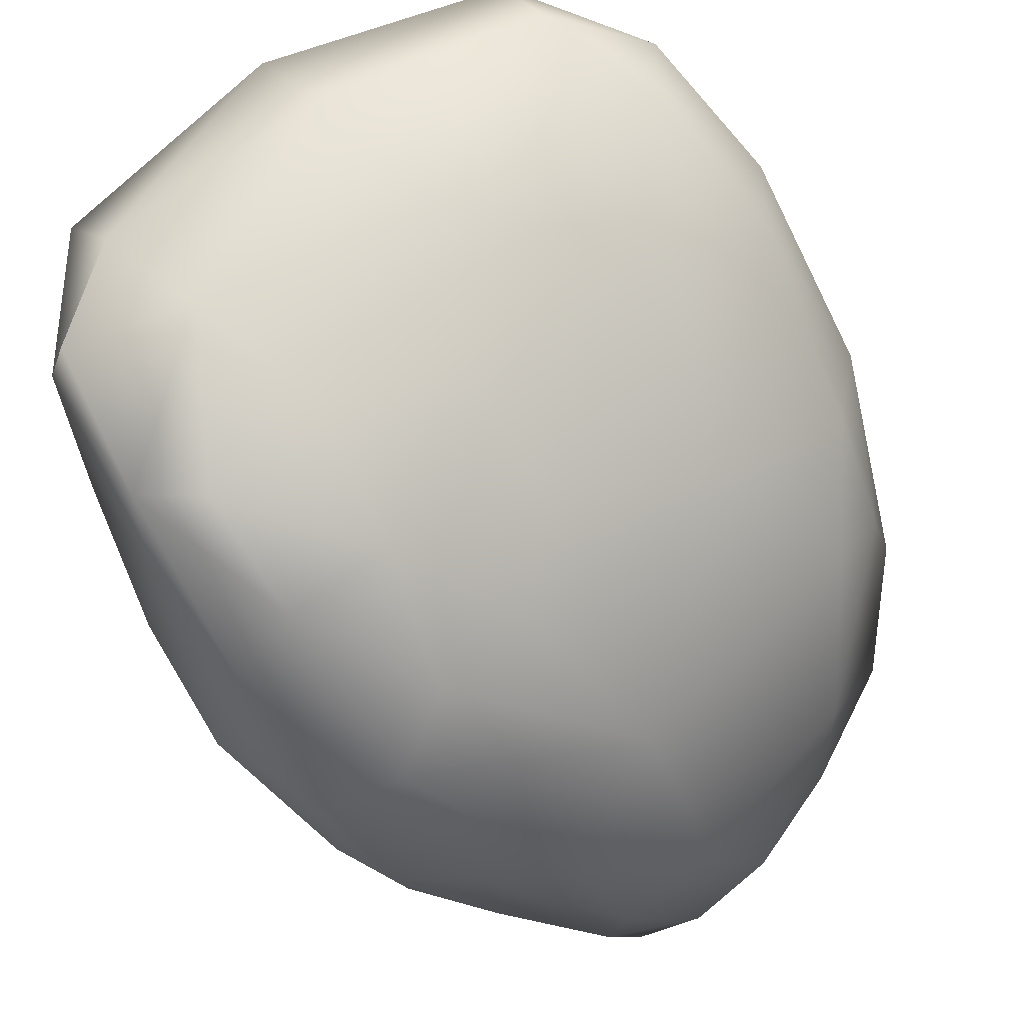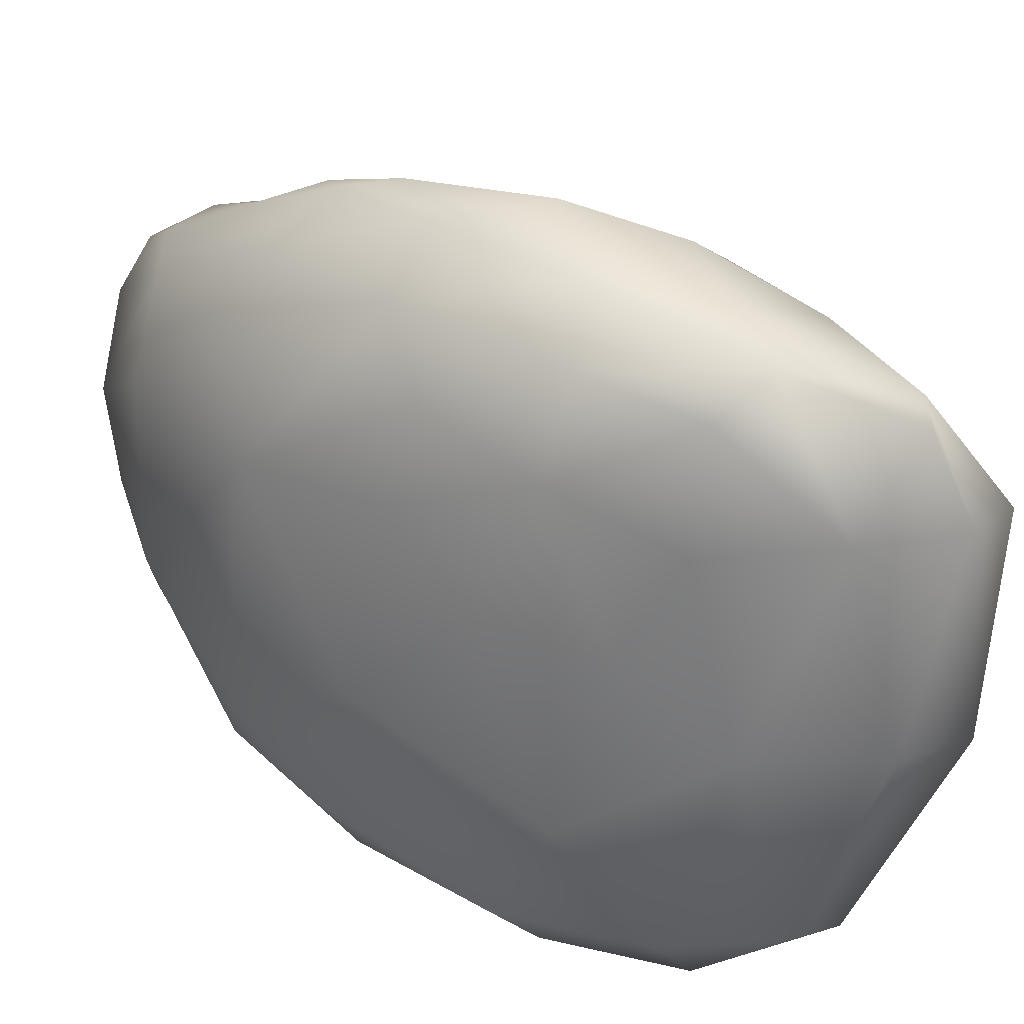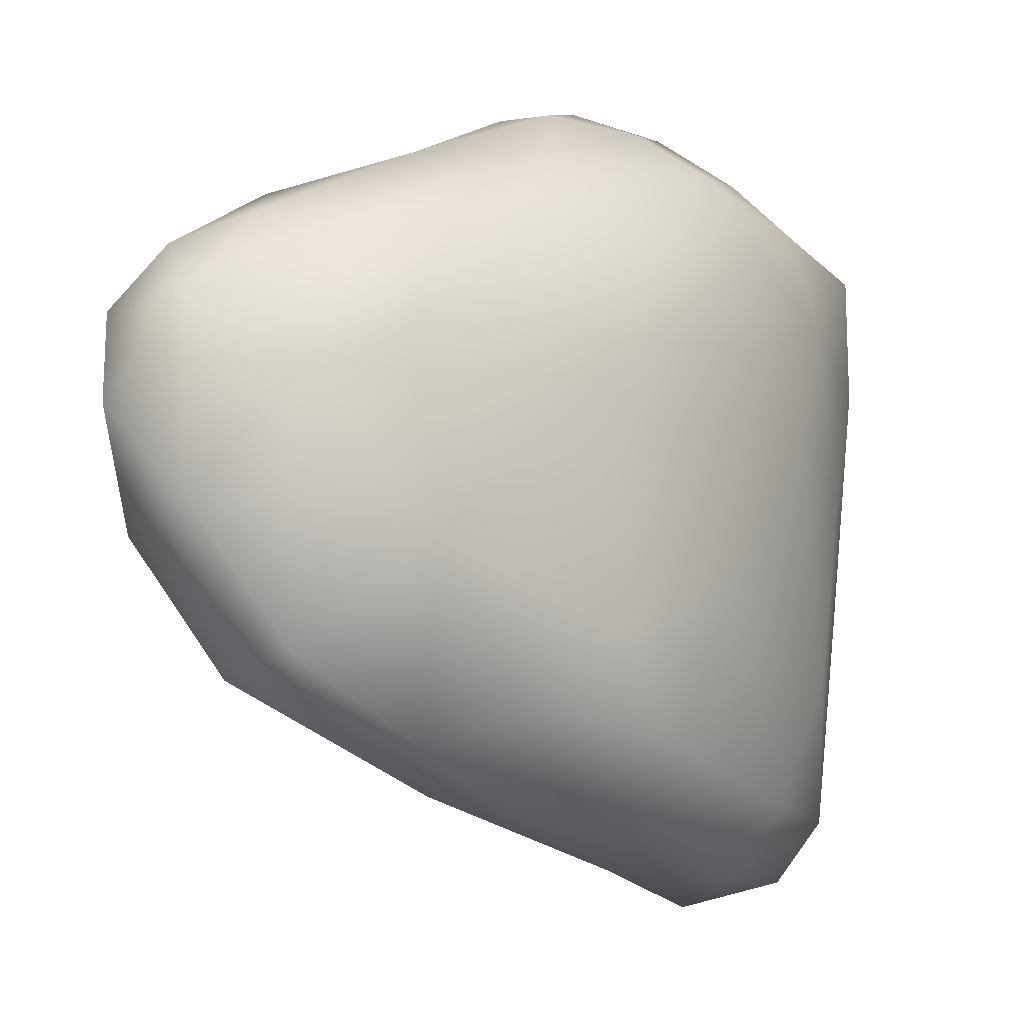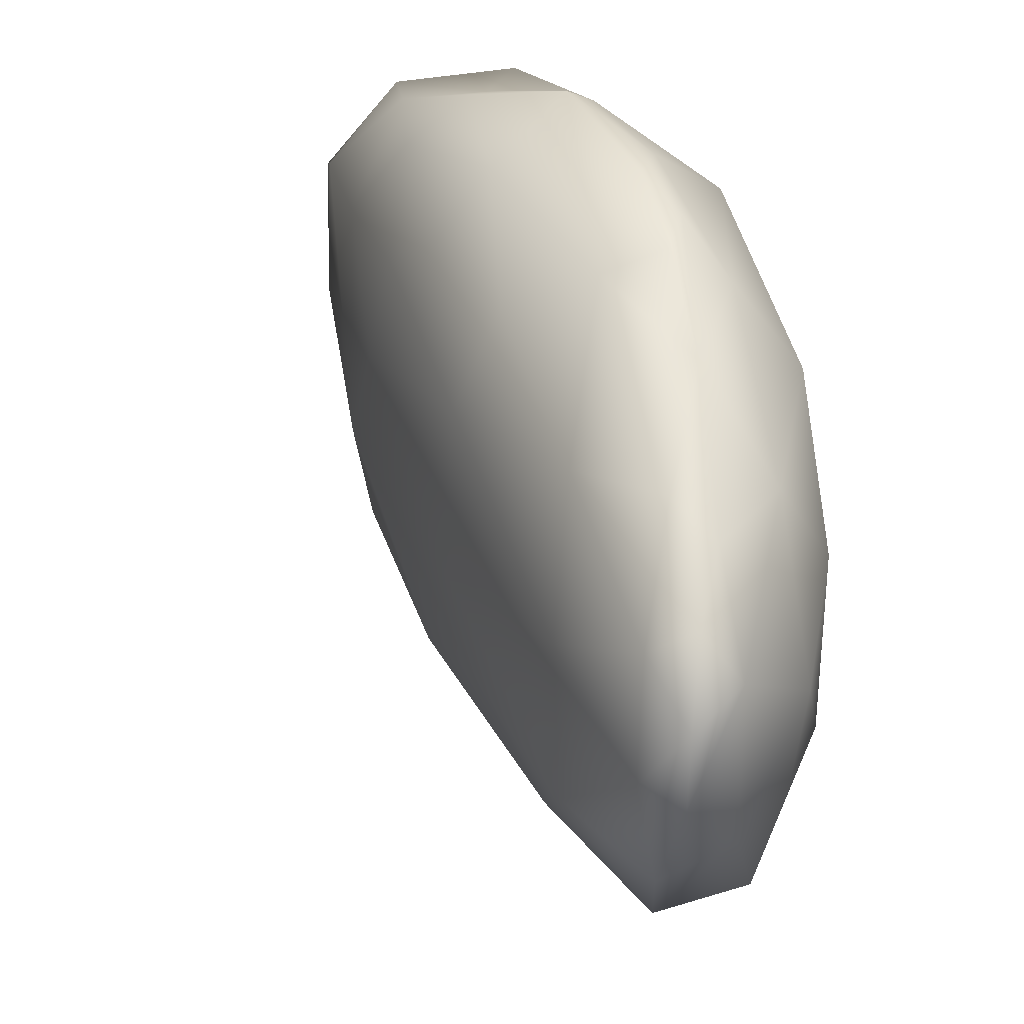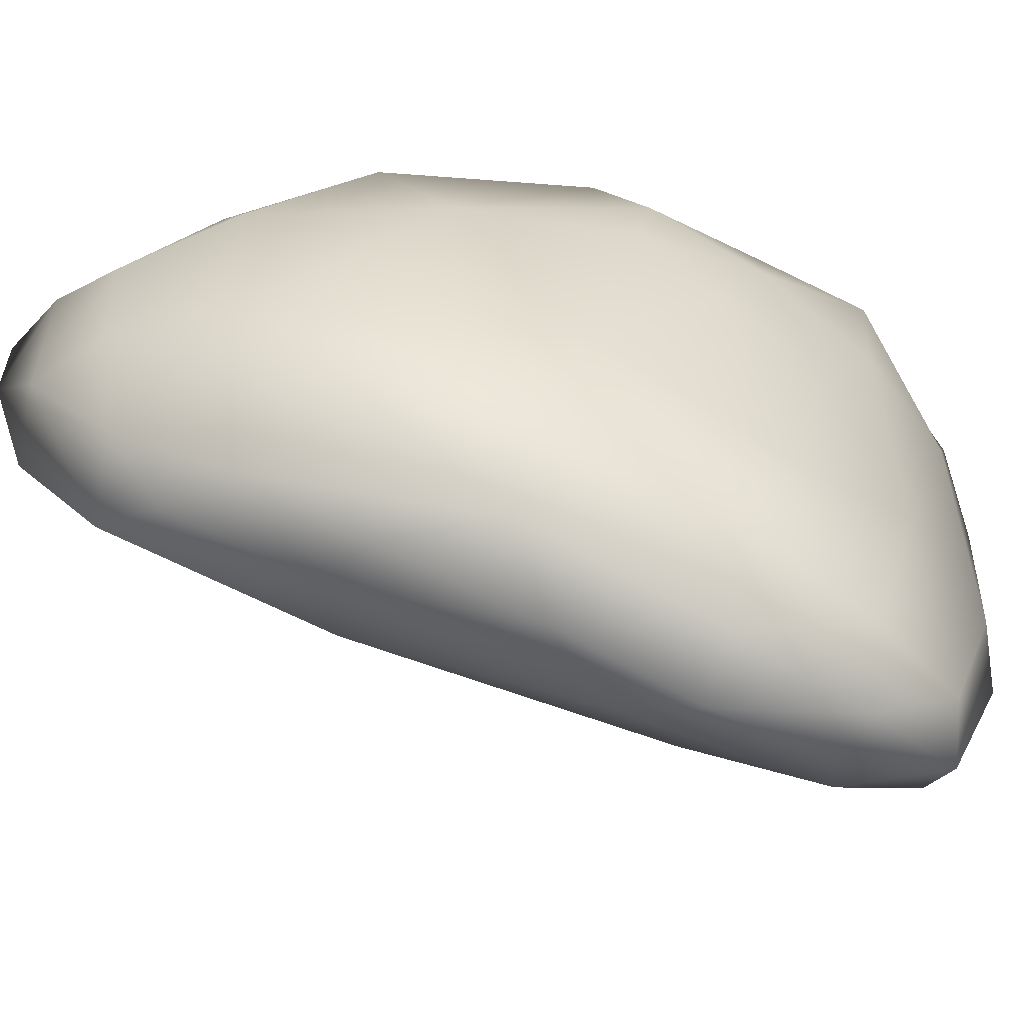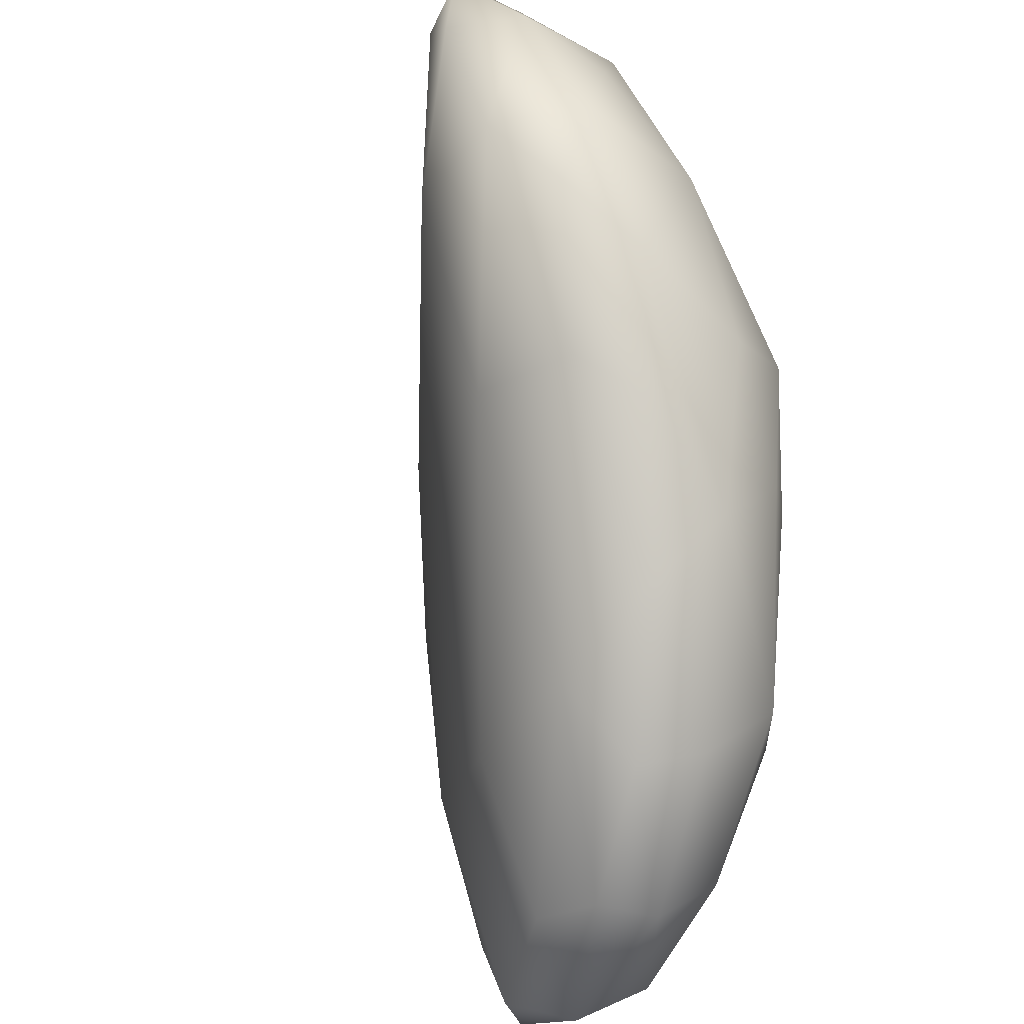
<metadata>
{"format":"obj","ext":"obj","renderer":"f3d","projection":"perspective","resolution":1024,"background":"white","views":[{"elev":68.6,"azim":40.4,"up":"+Y"},{"elev":28.0,"azim":171.4,"up":"+Z"},{"elev":-8.2,"azim":85.0,"up":"+Z"},{"elev":34.2,"azim":26.6,"up":"+Z"},{"elev":-56.8,"azim":119.6,"up":"+Z"},{"elev":-78.1,"azim":48.9,"up":"+Z"}]}
</metadata>
<code>
v 8564 4791 5472
v 8499 4825 5480
v 8513 4853 5485
v 8588 4816 5488
v 8631 4742 5491
v 8567 4743 5498
v 8677 4751 5514
v 8696 4686 5515
v 8469 4814 5501
v 8618 4836 5523
v 8438 4867 5517
v 8536 4872 5517
v 8471 4885 5525
v 8744 4641 5546
v 8685 4647 5526
v 8638 4628 5551
v 8504 4747 5537
v 8413 4841 5543
v 8698 4768 5553
v 8737 4548 5578
v 8742 4591 5556
v 8740 4708 5565
v 8444 4769 5655
v 8381 4881 5635
v 8423 4897 5637
v 8590 4864 5589
v 8503 4890 5637
v 8776 4580 5588
v 8740 4738 5601
v 8383 4851 5692
v 8683 4798 5636
v 8684 4549 5632
v 8756 4503 5644
v 8572 4663 5603
v 8781 4647 5641
v 8570 4643 5677
v 8787 4529 5659
v 8792 4579 5657
v 8629 4849 5710
v 8488 4716 5744
v 8730 4745 5746
v 8565 4880 5697
v 8370 4877 5762
v 8775 4491 5703
v 8390 4845 5781
v 8394 4893 5760
v 8455 4904 5762
v 8531 4895 5758
v 8747 4498 5702
v 8680 4549 5725
v 8798 4582 5717
v 8440 4785 5791
v 8775 4492 5746
v 8786 4528 5753
v 8781 4646 5748
v 8664 4820 5757
v 8742 4514 5766
v 8577 4645 5774
v 8497 4724 5802
v 8523 4895 5826
v 8766 4519 5782
v 8670 4585 5801
v 8741 4702 5812
v 8594 4864 5784
v 8730 4565 5816
v 8764 4617 5799
v 8539 4701 5835
v 8649 4822 5810
v 8757 4561 5801
v 8598 4657 5831
v 8658 4792 5850
v 8420 4897 5816
v 8487 4764 5850
v 8418 4878 5825
v 8492 4885 5846
v 8713 4637 5844
v 8647 4666 5859
v 8701 4704 5849
v 8555 4730 5867
v 8452 4826 5844
v 8579 4854 5837
v 8675 4683 5872
v 8671 4709 5877
v 8642 4725 5887
v 8574 4780 5893
v 8511 4792 5873
v 8634 4761 5878
v 8571 4822 5869
v 8503 4830 5857
g grp1
f 1 2 3
f 4 1 3
f 5 6 1
f 1 6 2
f 4 5 1
f 4 7 5
f 7 8 5
f 6 9 2
f 10 7 4
f 11 2 9
f 3 2 11
f 3 12 4
f 12 10 4
f 3 11 13
f 8 14 15
f 16 6 15
f 15 6 5
f 8 15 5
f 16 17 6
f 6 17 9
f 9 17 18
f 10 19 7
f 9 18 11
f 13 12 3
f 20 15 21
f 20 16 15
f 14 21 15
f 14 8 7
f 19 22 7
f 17 23 18
f 18 24 11
f 11 24 25
f 11 25 13
f 26 10 12
f 12 13 27
f 14 28 21
f 14 7 22
f 22 19 29
f 18 23 30
f 19 10 31
f 18 30 24
f 13 25 27
f 27 26 12
f 32 20 33
f 28 20 21
f 32 16 20
f 32 34 16
f 28 14 35
f 34 17 16
f 34 36 23
f 34 23 17
f 14 22 35
f 19 31 29
f 10 26 31
f 37 33 20
f 28 37 20
f 28 35 38
f 22 29 35
f 39 31 26
f 28 38 37
f 40 23 36
f 29 31 41
f 26 42 39
f 43 24 30
f 26 27 42
f 37 44 33
f 29 41 35
f 30 45 43
f 24 46 25
f 27 25 47
f 27 47 48
f 33 44 49
f 33 49 32
f 32 50 36
f 34 32 36
f 37 38 51
f 38 35 51
f 23 52 45
f 30 23 45
f 52 23 40
f 42 27 48
f 44 53 49
f 32 49 50
f 54 44 37
f 54 37 51
f 51 35 55
f 35 41 55
f 31 56 41
f 56 31 39
f 25 46 47
f 49 53 57
f 36 50 58
f 58 40 36
f 59 40 58
f 44 54 53
f 47 60 48
f 61 53 54
f 57 50 49
f 57 62 50
f 58 50 62
f 55 41 63
f 59 52 40
f 39 64 56
f 42 64 39
f 43 46 24
f 61 57 53
f 65 62 57
f 54 51 66
f 51 55 66
f 59 58 67
f 56 68 41
f 42 48 64
f 48 60 64
f 54 69 61
f 69 54 66
f 70 58 62
f 67 58 70
f 63 66 55
f 41 71 63
f 68 71 41
f 46 72 47
f 57 61 65
f 61 69 65
f 67 73 59
f 73 52 59
f 56 64 68
f 45 74 43
f 46 43 74
f 46 74 72
f 47 72 75
f 47 75 60
f 76 65 69
f 62 65 77
f 65 76 77
f 69 66 76
f 62 77 70
f 66 63 78
f 66 78 76
f 67 70 79
f 67 79 73
f 78 63 71
f 73 80 52
f 52 80 45
f 74 45 80
f 81 64 60
f 76 82 77
f 76 78 83
f 82 76 83
f 70 77 79
f 68 81 71
f 68 64 81
f 75 81 60
f 82 84 77
f 83 84 82
f 77 85 79
f 84 85 77
f 73 79 86
f 86 79 85
f 87 84 83
f 78 87 83
f 78 71 87
f 80 73 86
f 71 81 88
f 71 88 87
f 89 74 80
f 75 74 89
f 74 75 72
f 88 75 89
f 81 75 88
f 87 85 84
f 85 89 86
f 87 88 85
f 86 89 80
f 88 89 85

</code>
